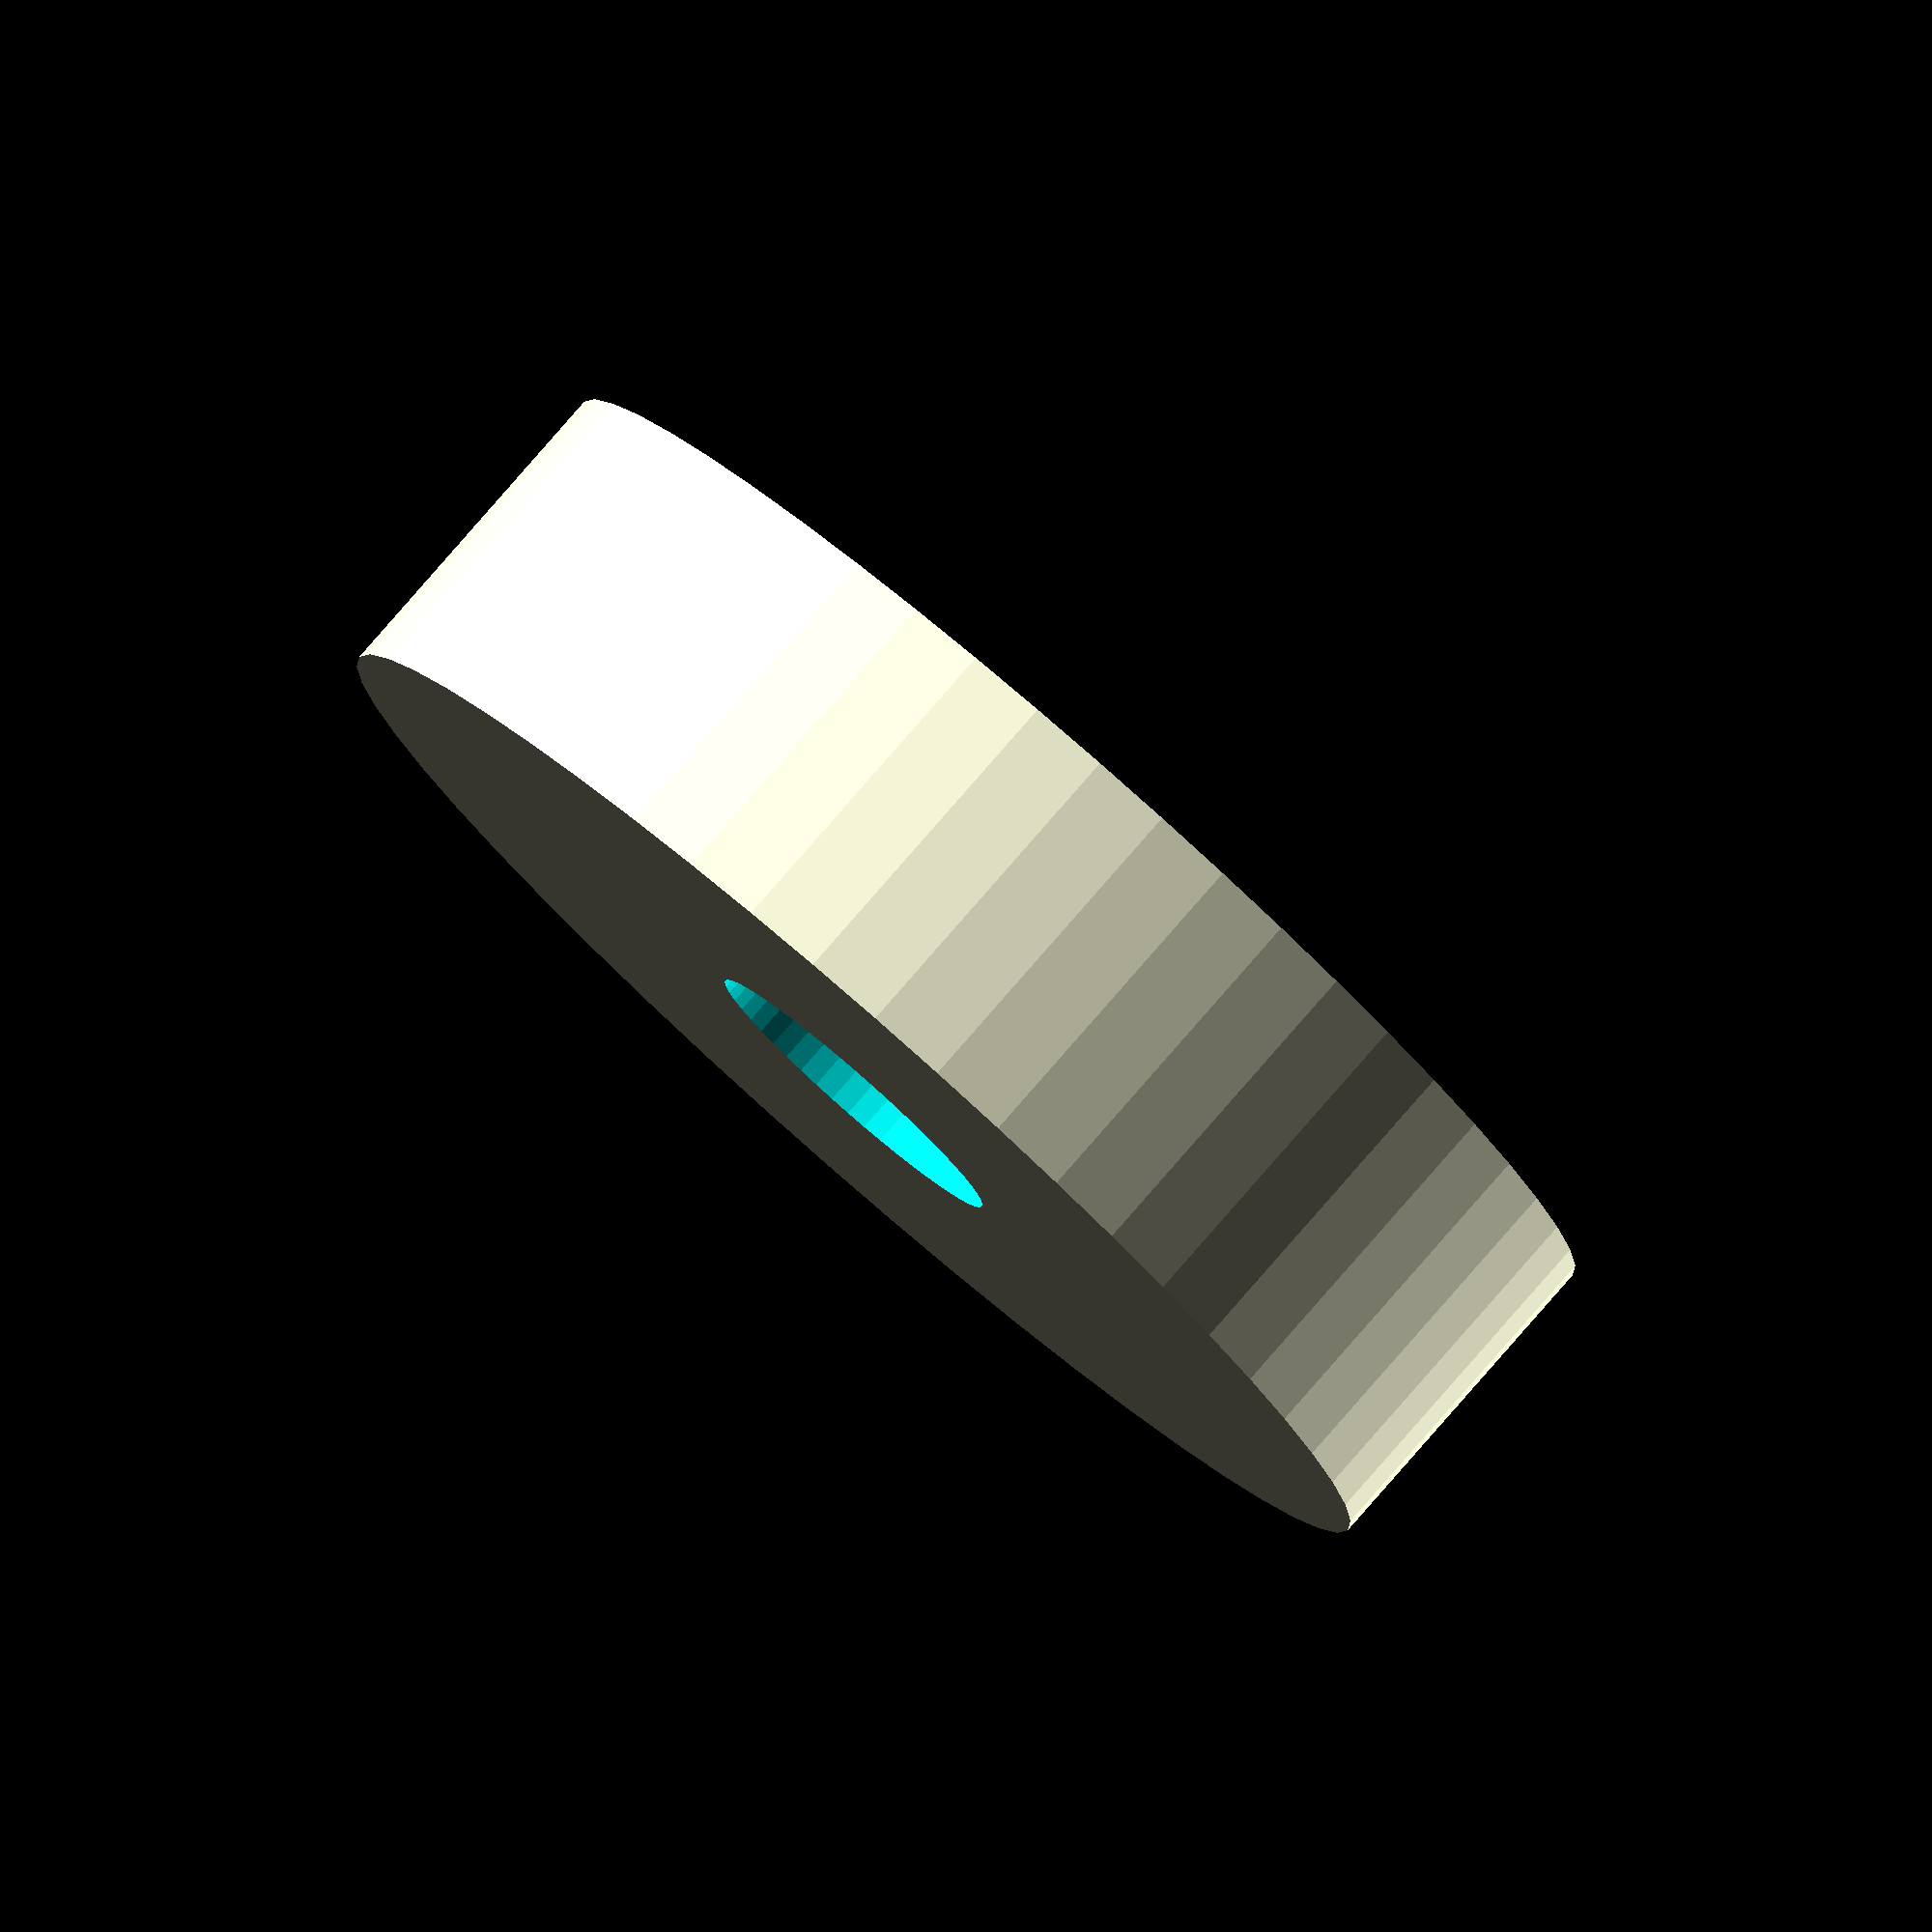
<openscad>
$fn = 50;


difference() {
	union() {
		translate(v = [0, 0, -3.5000000000]) {
			cylinder(h = 7, r = 13.5000000000);
		}
	}
	union() {
		translate(v = [0, 0, -100.0000000000]) {
			cylinder(h = 200, r = 3.5000000000);
		}
	}
}
</openscad>
<views>
elev=278.2 azim=229.3 roll=41.1 proj=o view=solid
</views>
